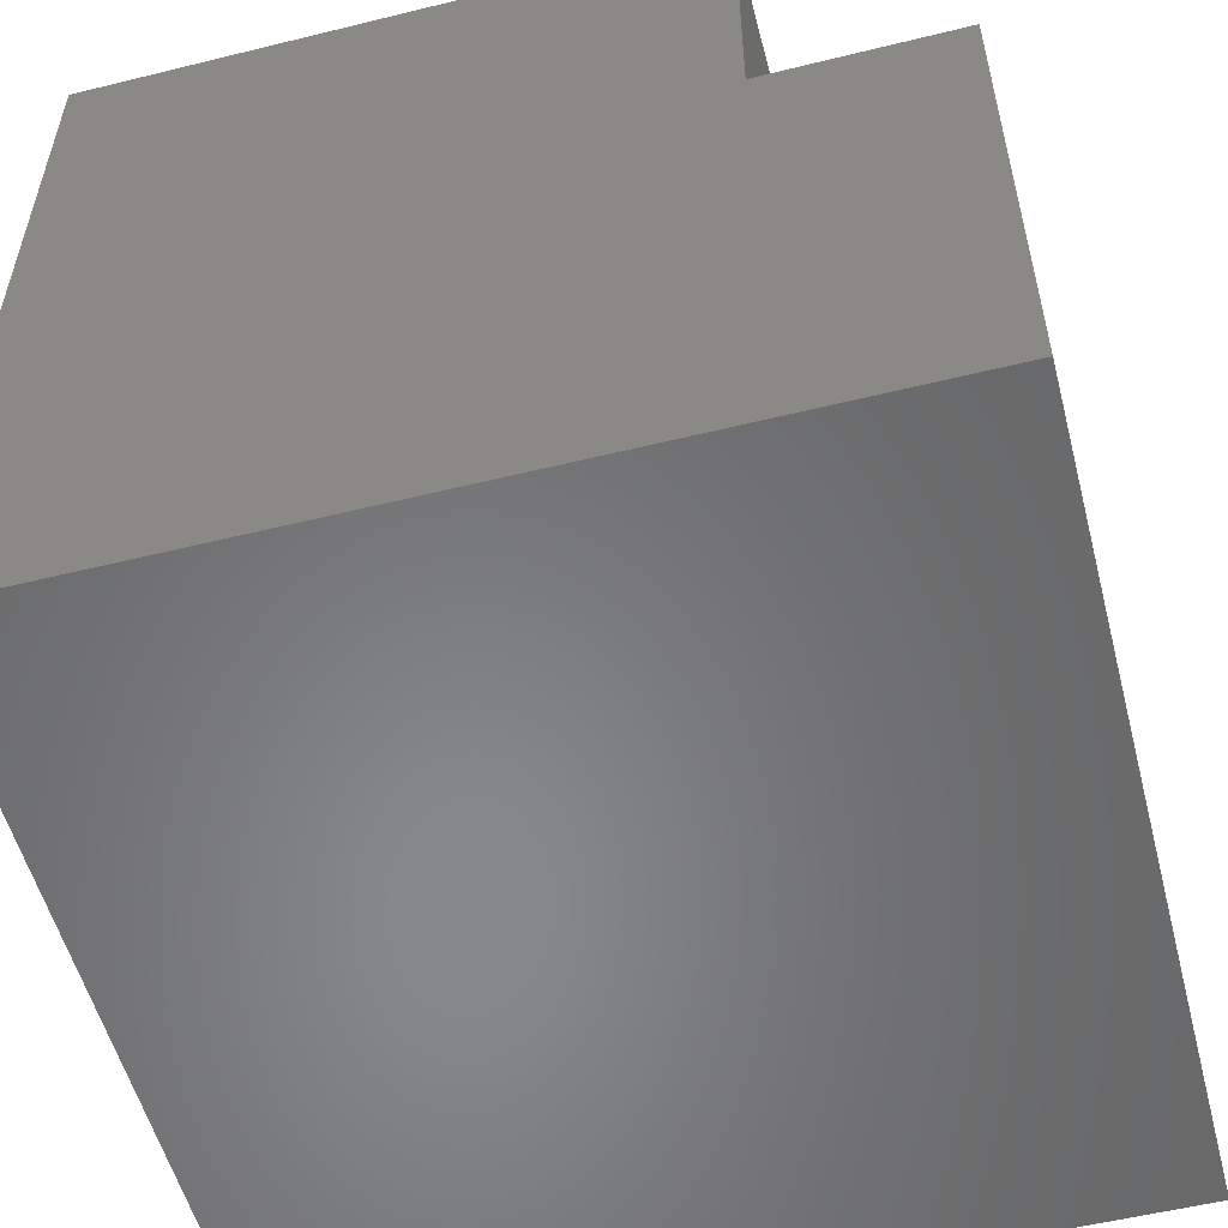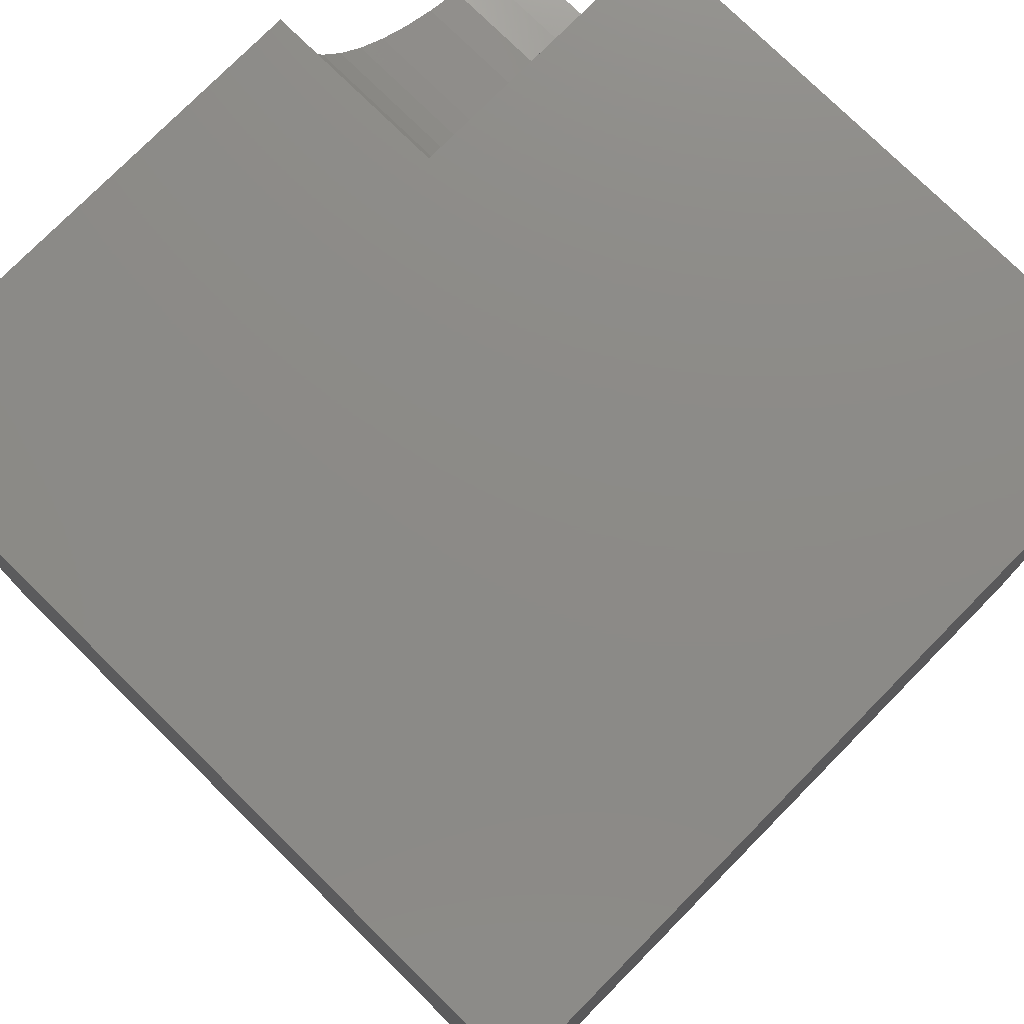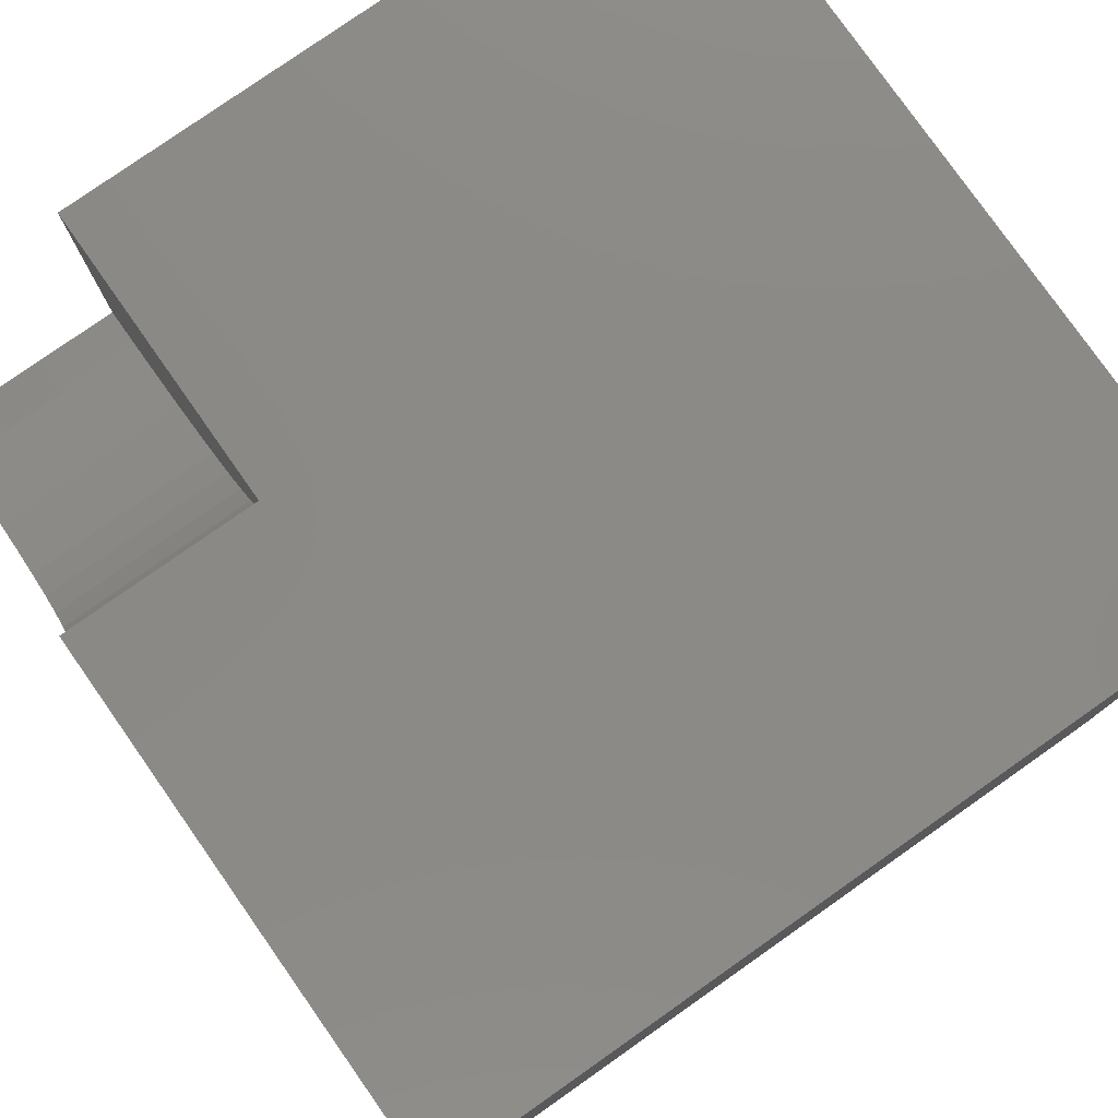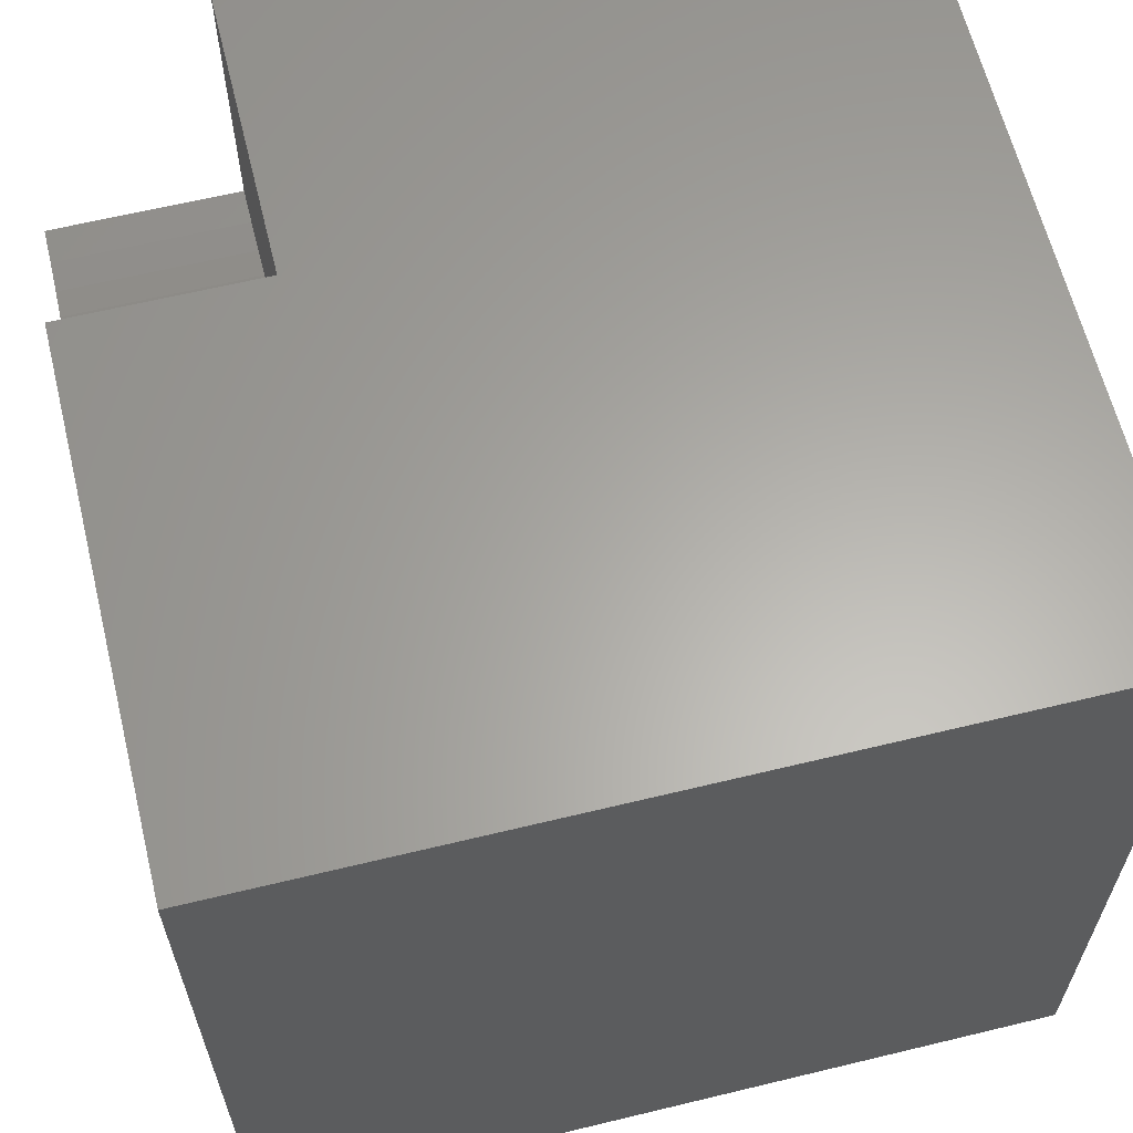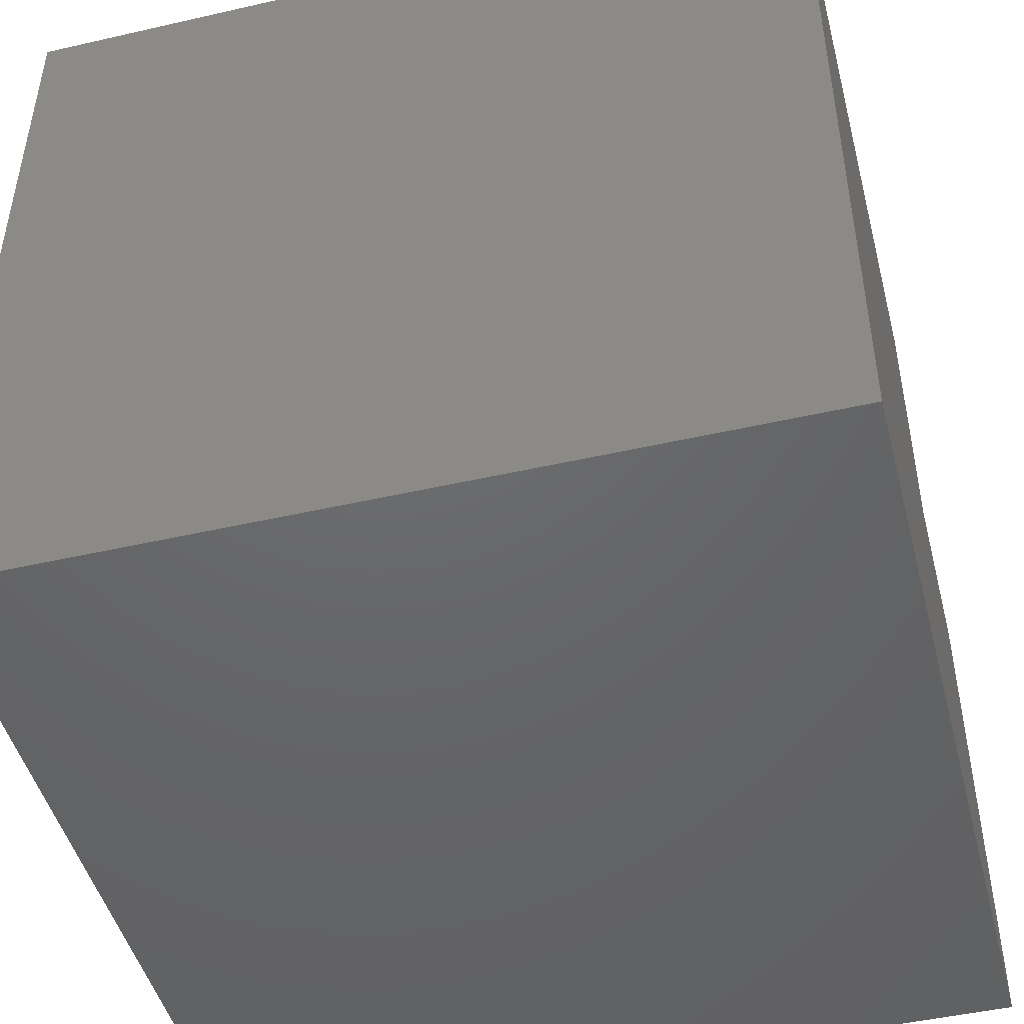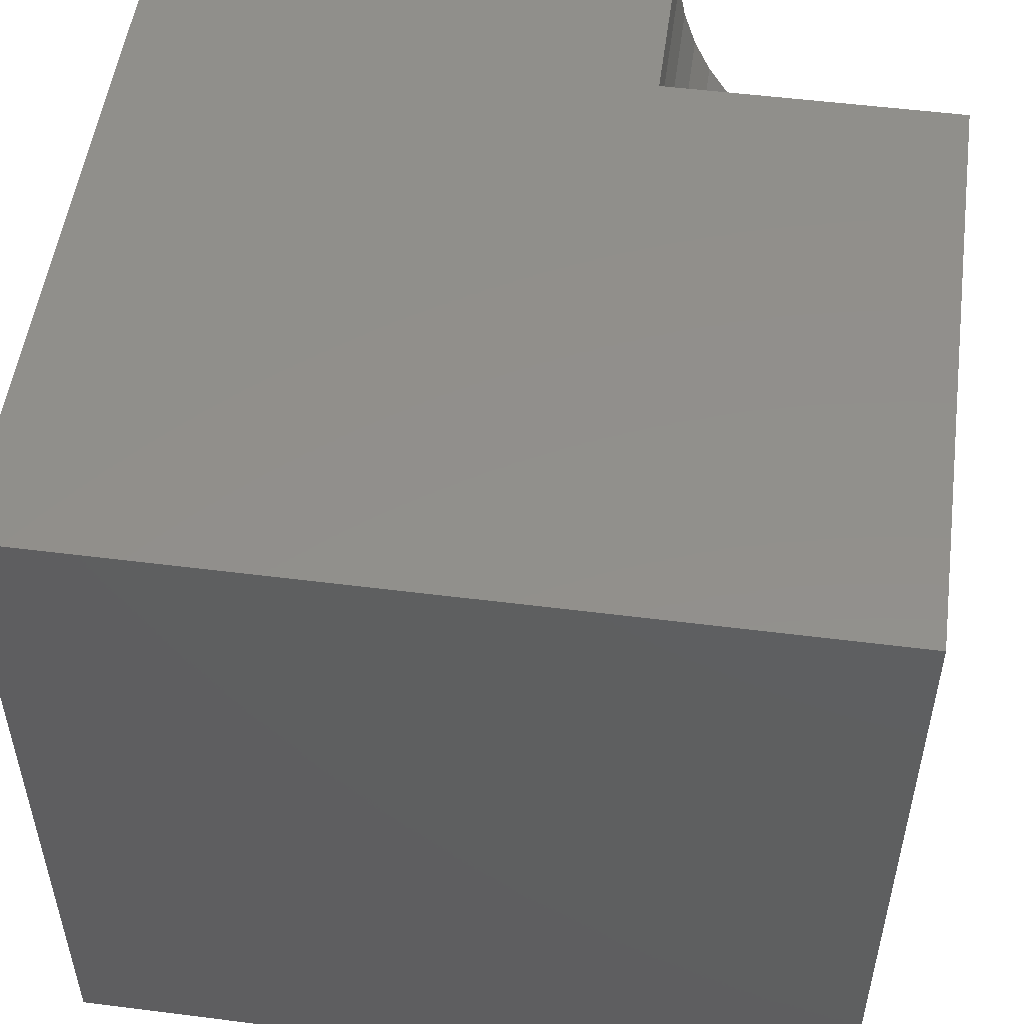
<metadata>
{"format":"stl","ext":"stl","renderer":"f3d","projection":"perspective","resolution":1024,"background":"white","views":[{"elev":-54.8,"azim":-75.4,"up":"+Y"},{"elev":76.8,"azim":134.6,"up":"+Y"},{"elev":78.9,"azim":54.9,"up":"+Y"},{"elev":62.7,"azim":76.2,"up":"+Y"},{"elev":-47.2,"azim":-165.5,"up":"+Y"},{"elev":52.1,"azim":-172.2,"up":"+Y"}]}
</metadata>
<code>
# stl→obj: 36 verts, 64 faces
v 0 10 7.649
v 0 10 0
v 0 6.379 7.649
v 0 0 0
v 0 6.379 10
v 0 0 10
v 0.4727 6.41 10
v 3.136 8.189 10
v 2.873 7.796 10
v 10 0 10
v 2.561 7.439 10
v 2.204 7.127 10
v 3.621 10 10
v 3.59 9.527 10
v 10 10 10
v 3.498 9.063 10
v 3.346 8.614 10
v 1.811 6.864 10
v 1.386 6.654 10
v 0.9373 6.502 10
v 10 10 0
v 10 0 0
v 3.621 10 7.649
v -6.652e-16 6.379 7.649
v -6.652e-16 6.379 10
v 0.4727 6.41 7.649
v 0.9373 6.502 7.649
v 1.386 6.654 7.649
v 1.811 6.864 7.649
v 2.204 7.127 7.649
v 2.561 7.439 7.649
v 2.873 7.796 7.649
v 3.136 8.189 7.649
v 3.346 8.614 7.649
v 3.498 9.063 7.649
v 3.59 9.527 7.649
f 1 2 3
f 3 2 4
f 3 4 5
f 5 4 6
f 7 5 6
f 8 9 10
f 10 9 11
f 10 11 12
f 13 14 15
f 15 14 16
f 15 16 10
f 10 16 17
f 10 17 8
f 12 18 10
f 10 18 19
f 10 19 6
f 6 19 20
f 6 20 7
f 21 15 22
f 22 15 10
f 2 21 4
f 4 21 22
f 13 15 23
f 23 15 21
f 23 21 1
f 1 21 2
f 22 10 4
f 4 10 6
f 24 25 7
f 24 7 26
f 26 7 20
f 26 20 27
f 27 20 19
f 27 19 28
f 28 19 18
f 28 18 29
f 29 18 12
f 29 12 30
f 30 12 11
f 30 11 31
f 31 11 9
f 31 9 32
f 32 9 8
f 32 8 33
f 33 8 17
f 33 17 34
f 34 17 16
f 34 16 35
f 35 16 14
f 35 14 36
f 36 14 13
f 36 13 23
f 24 26 1
f 1 26 27
f 1 27 28
f 34 35 1
f 1 35 36
f 1 36 23
f 28 29 1
f 1 29 30
f 1 30 31
f 31 32 1
f 1 32 33
f 1 33 34

</code>
